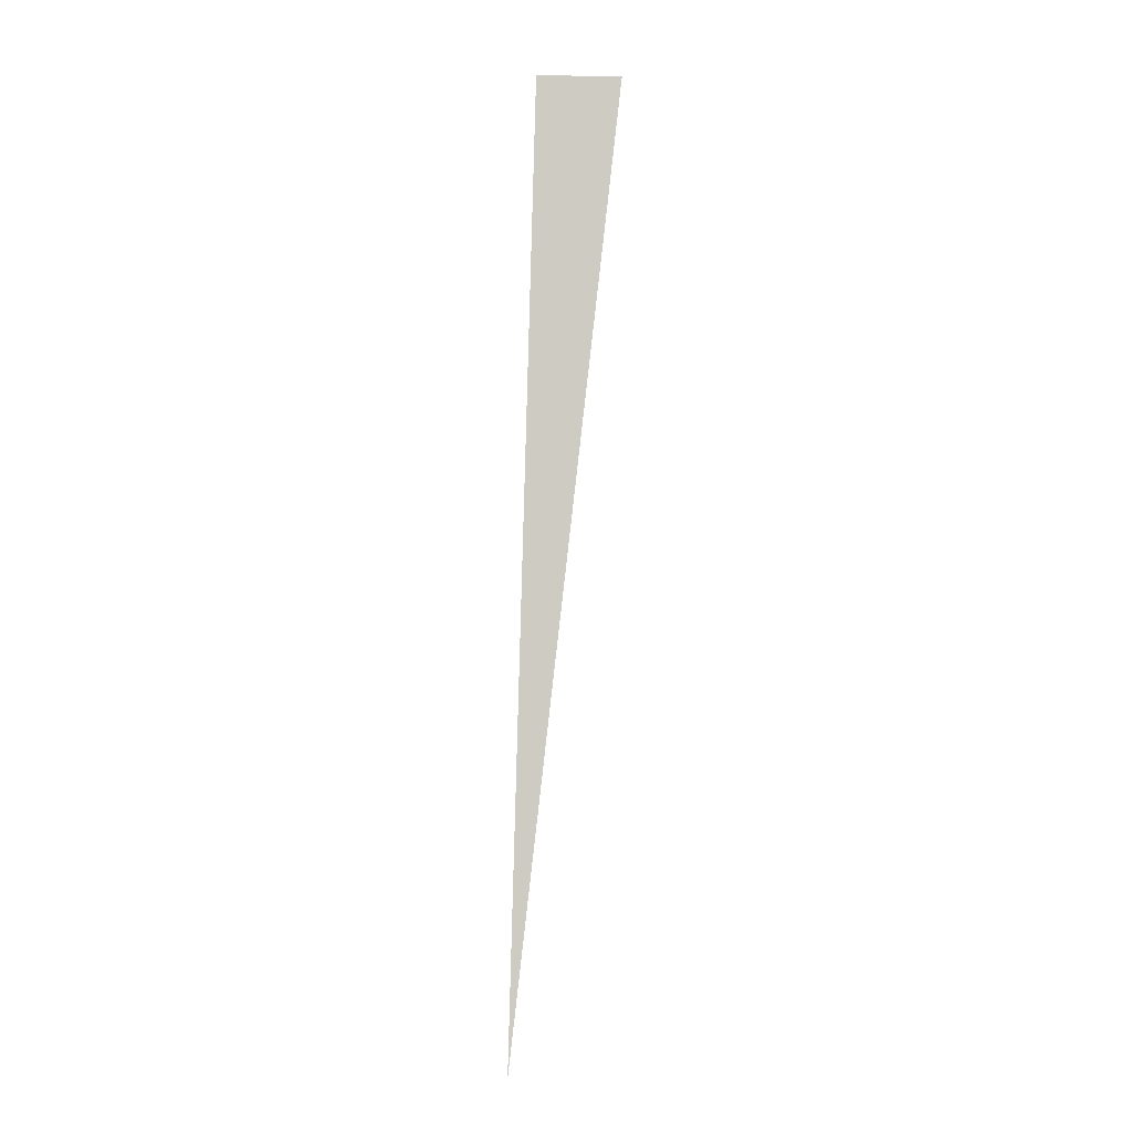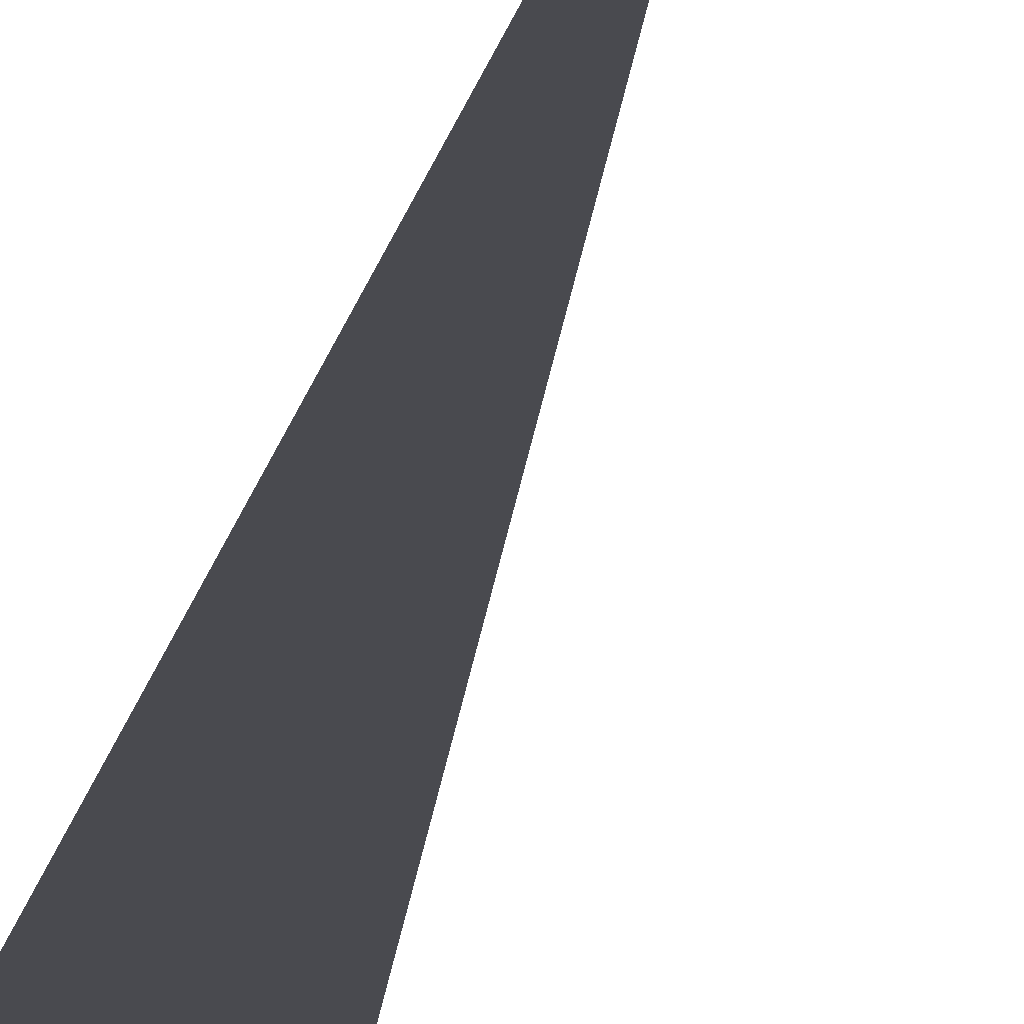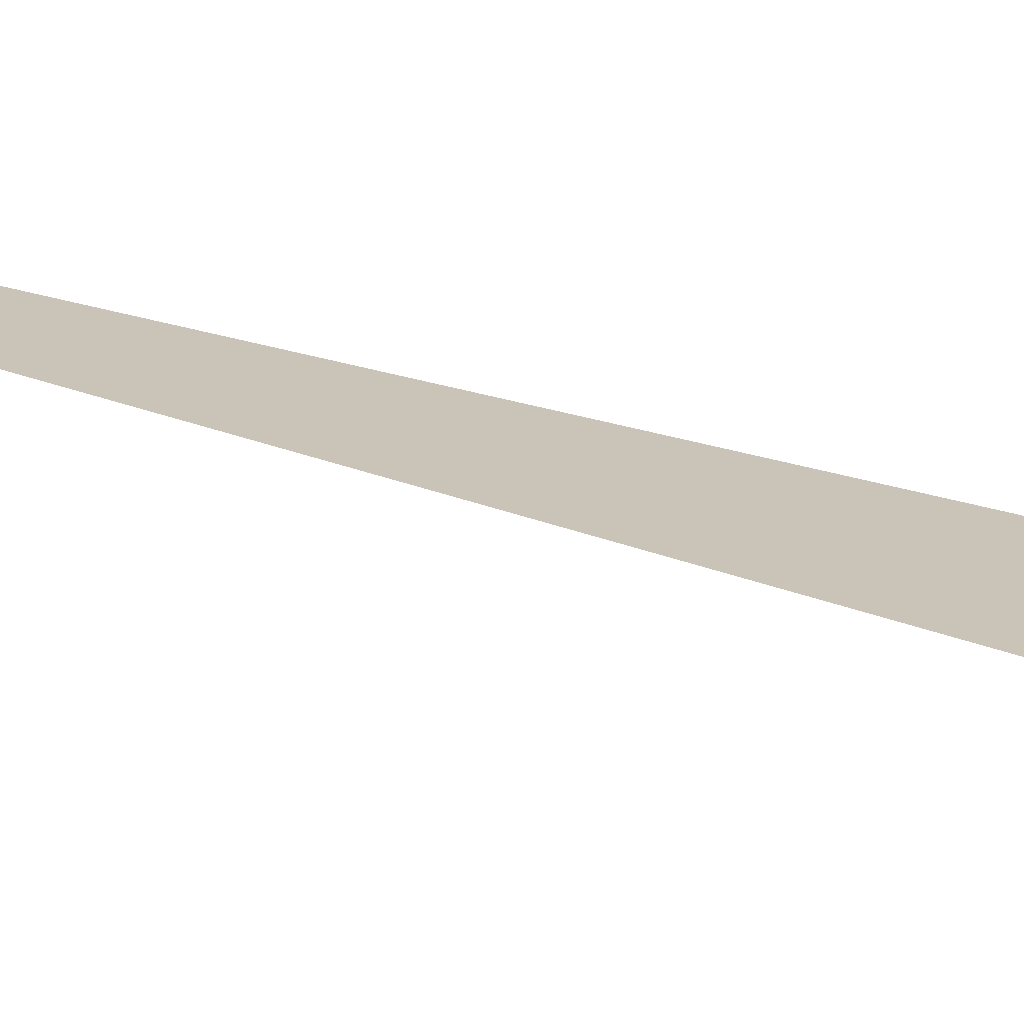
<metadata>
{"format":"obj","ext":"obj","renderer":"f3d","projection":"perspective","resolution":1024,"background":"white","views":[{"elev":-6.8,"azim":-178.1,"up":"+Z"},{"elev":-15.2,"azim":169.9,"up":"+Y"},{"elev":21.1,"azim":-55.1,"up":"+Y"}]}
</metadata>
<code>
o #ID1205
v 0.3081 -0.1088 -0.3586
v 0.2144 -0.08443 0.4569
v 0.2856 -0.08415 0.4588
v 0.2856 -0.08415 0.4588
v 0.2144 -0.08443 0.4569
v 0.3081 -0.1088 -0.3586
f 1 2 3
f 4 5 6

</code>
